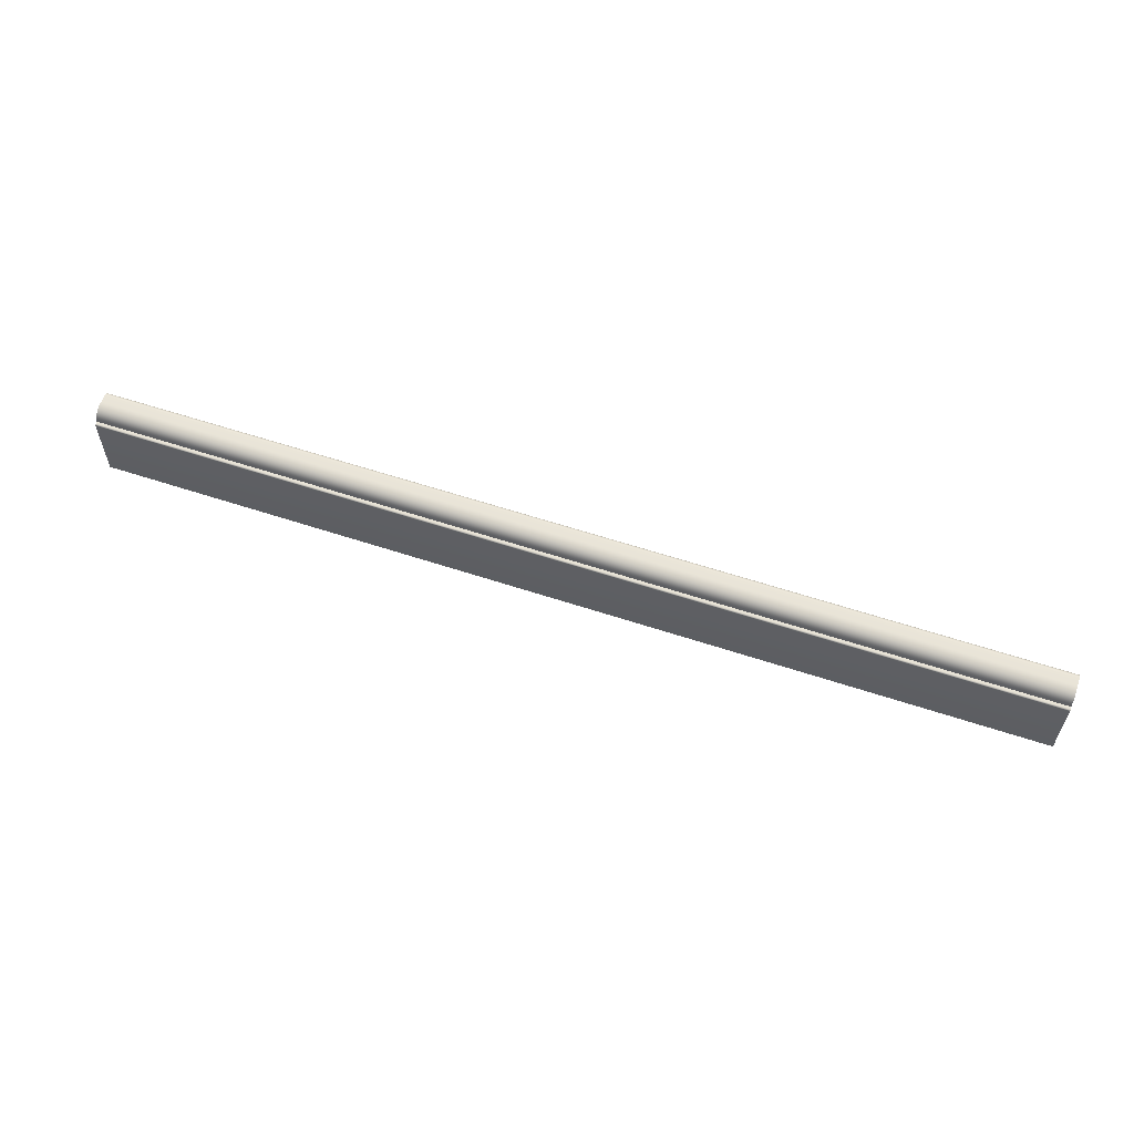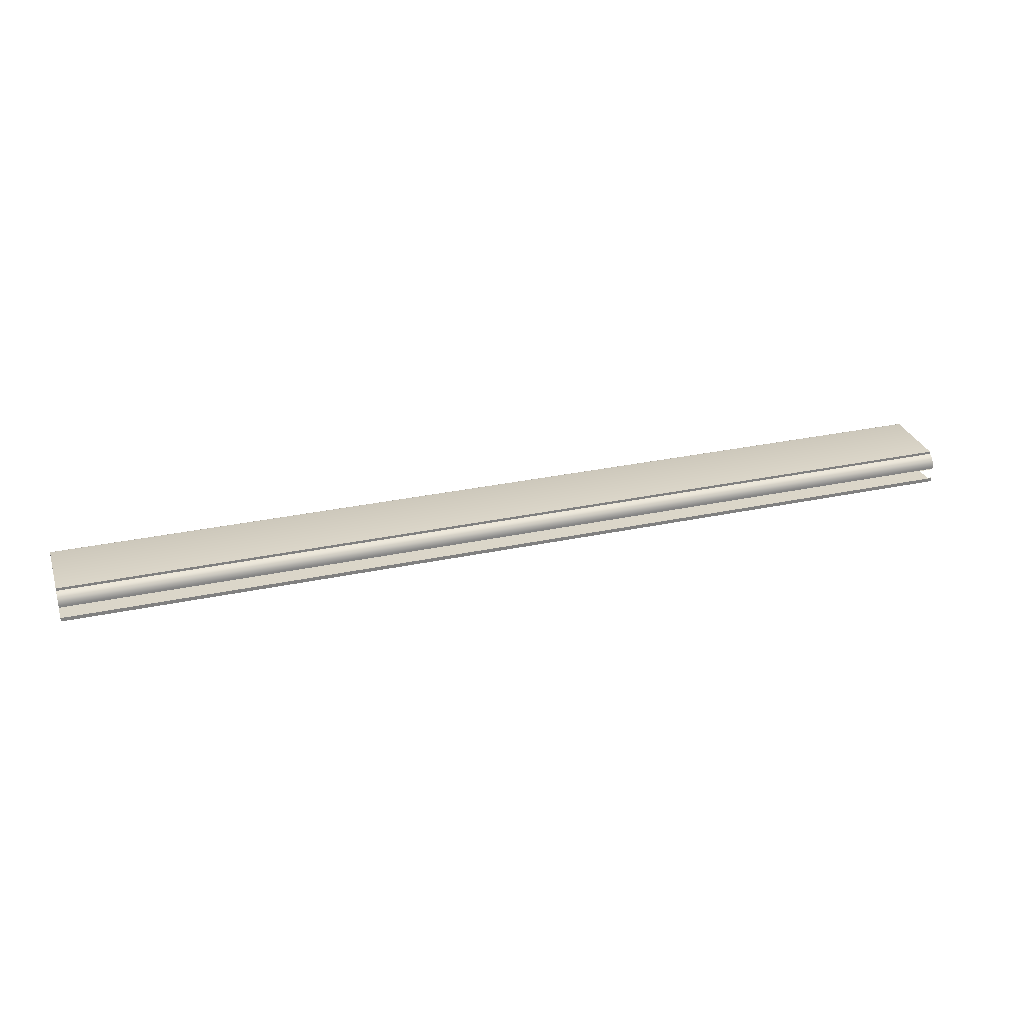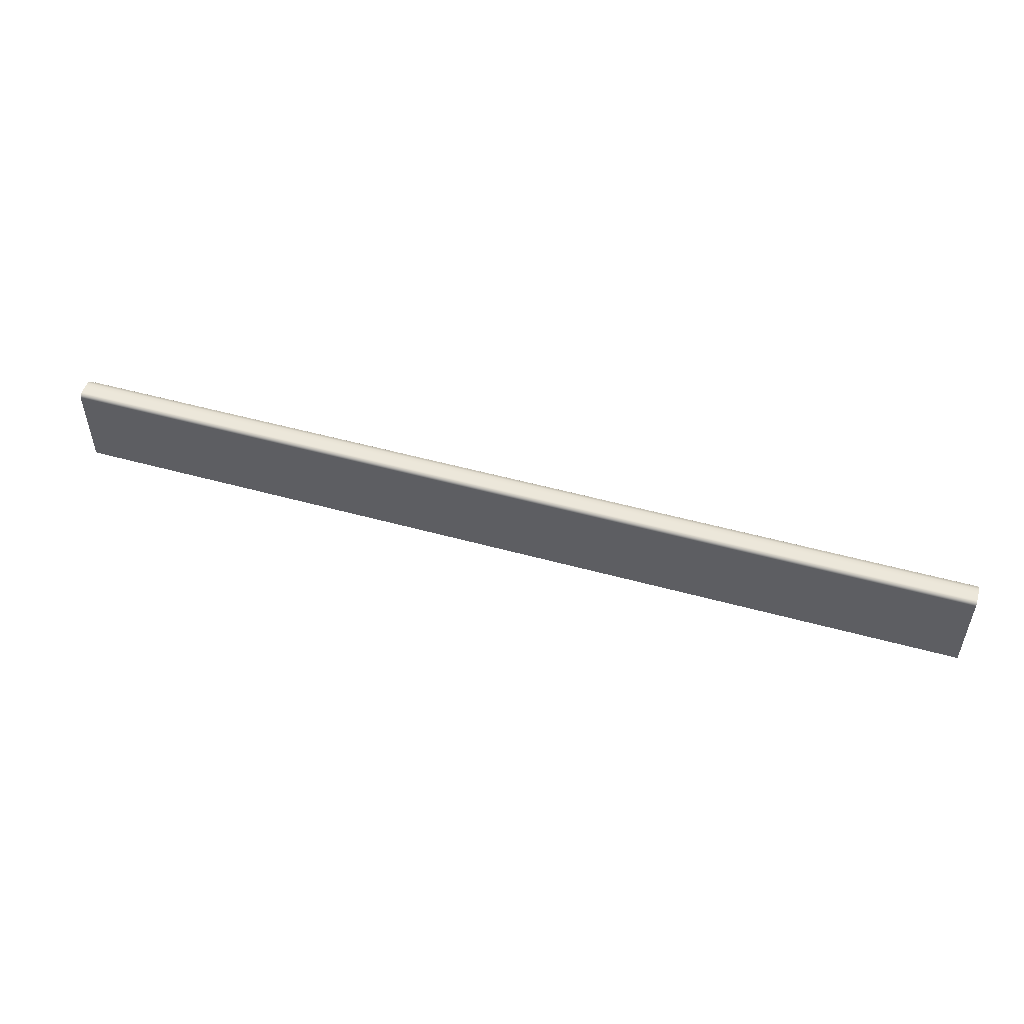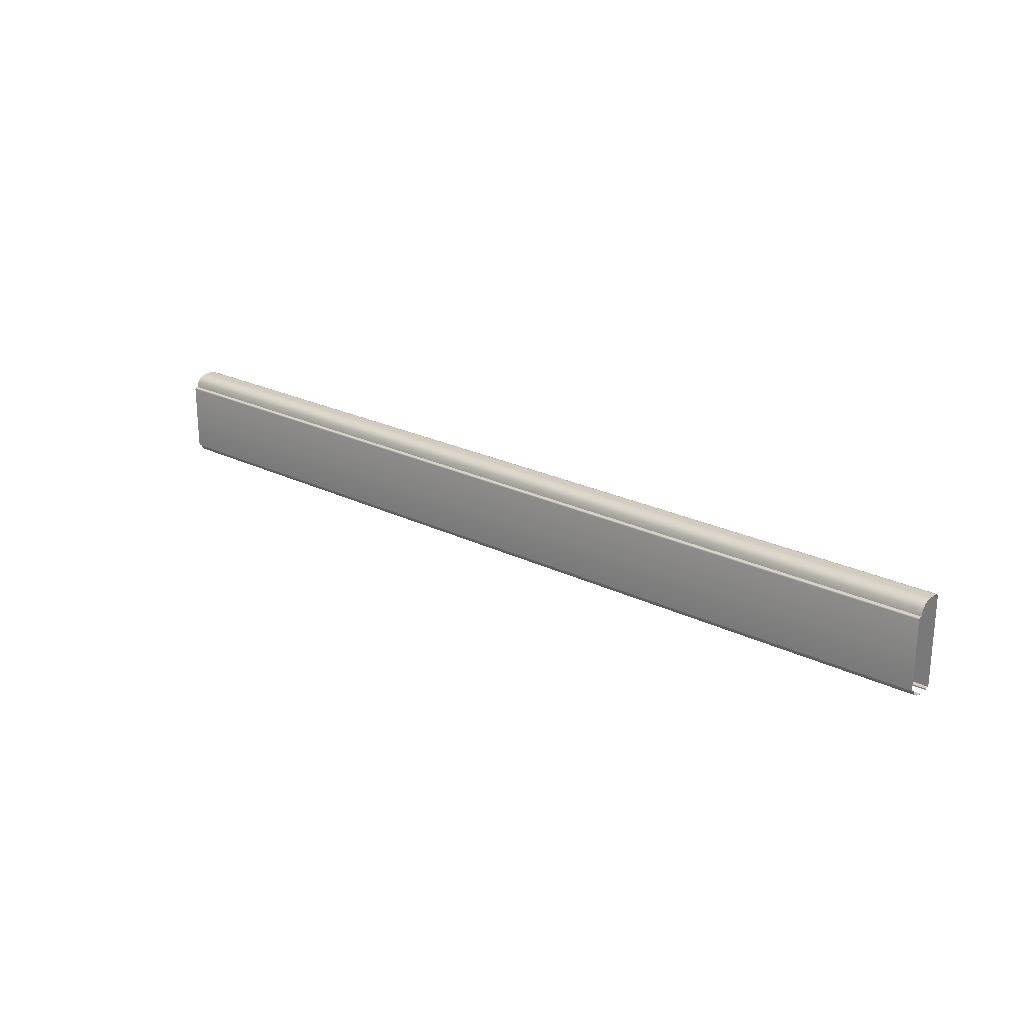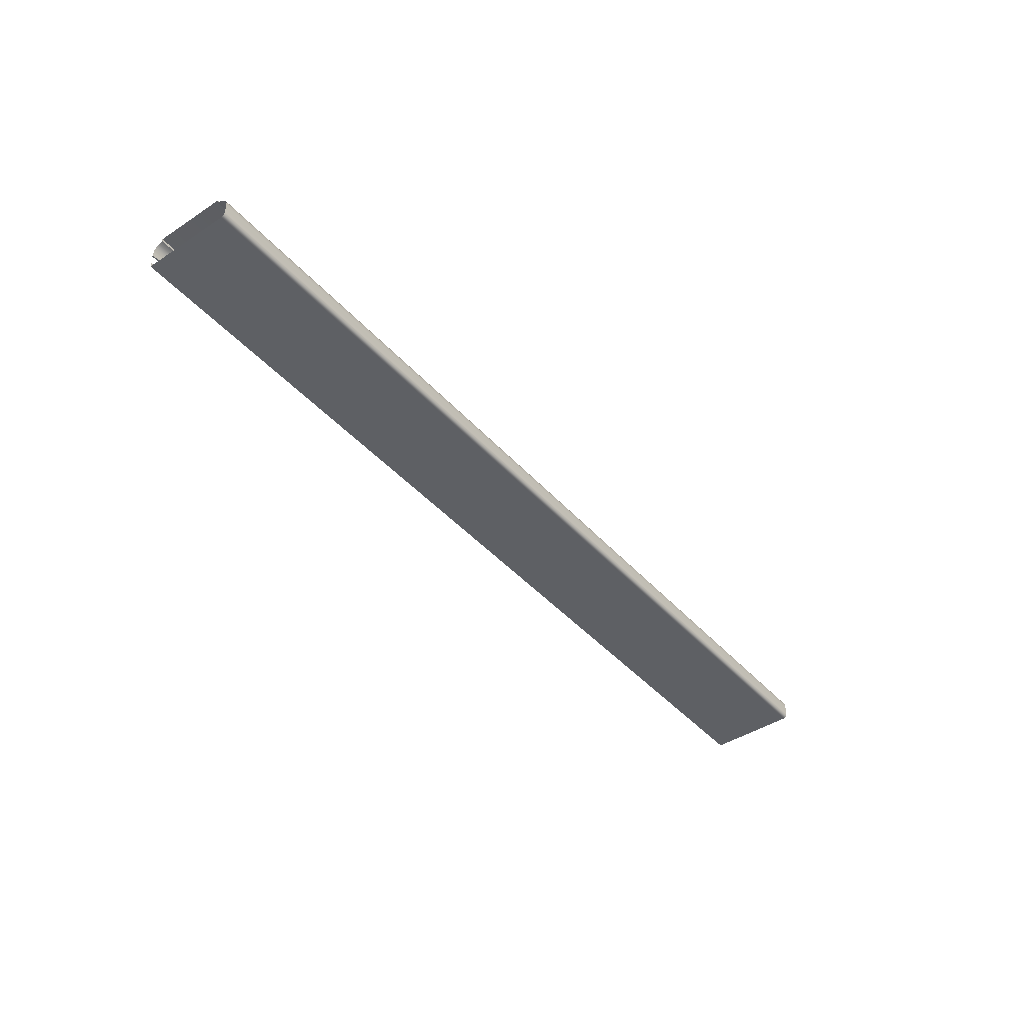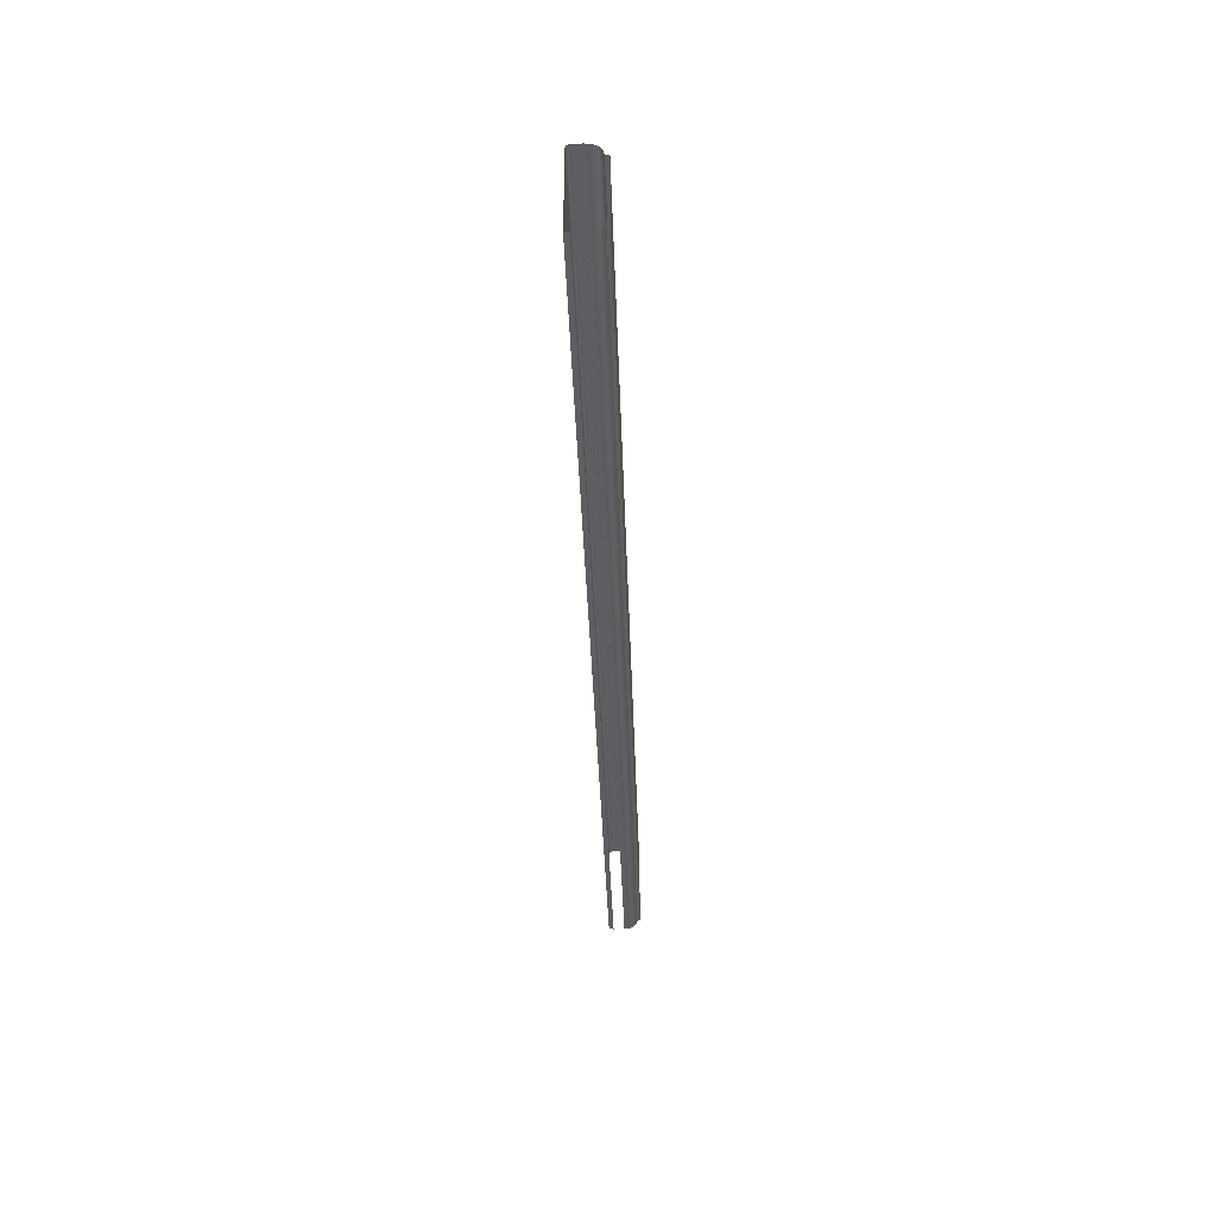
<metadata>
{"format":"obj","ext":"obj","renderer":"f3d","projection":"perspective","resolution":1024,"background":"white","views":[{"elev":59.0,"azim":18.9,"up":"+Y"},{"elev":29.8,"azim":-17.4,"up":"+Z"},{"elev":51.9,"azim":-163.4,"up":"+Y"},{"elev":23.3,"azim":39.7,"up":"+Y"},{"elev":-42.9,"azim":128.0,"up":"+Z"},{"elev":-38.5,"azim":-88.1,"up":"+Y"}]}
</metadata>
<code>
o DF_21_TC2/DF_21_TC/mesh27/mesh27-geometry#mesh27-geometry
v -0.4755 0.3741 0.364
v 0.4862 0.3726 0.3632
v -0.4755 0.3726 0.3632
v 0.4862 0.3741 0.364
v 0.4862 0.371 0.363
v 0.4862 0.3752 0.3652
v -0.4755 0.371 0.363
v -0.4755 0.3752 0.3652
v 0.4862 0.2802 0.363
v 0.4862 0.3757 0.3668
v -0.4755 0.2802 0.363
v -0.4755 0.3757 0.3668
v -0.4755 0.2802 0.3679
v 0.4862 0.3757 0.3684
v 0.4862 0.2802 0.3679
v -0.4755 0.3757 0.3684
v 0.4862 0.2788 0.3679
v 0.4862 0.3757 0.3766
v -0.4755 0.2788 0.3679
v -0.4755 0.3757 0.3766
v 0.4862 0.3753 0.3821
v -0.4755 0.3753 0.3821
v 0.4862 0.3727 0.387
v -0.4755 0.3727 0.387
v -0.4755 0.3684 0.3904
v 0.4862 0.3684 0.3904
v -0.4755 0.363 0.3917
v 0.4862 0.363 0.3917
v 0.4862 0.363 0.3942
v -0.4755 0.363 0.3942
v 0.4862 0.3628 0.395
v -0.4755 0.3628 0.395
v 0.4862 0.3622 0.3956
v -0.4755 0.3622 0.3956
v -0.4755 0.3614 0.3958
v 0.4862 0.3614 0.3958
v -0.4755 0.2897 0.3958
v 0.4862 0.2897 0.3958
v 0.4862 0.2897 0.3931
v -0.4755 0.2897 0.3931
v -0.4755 0.2858 0.3918
v 0.4862 0.2858 0.3918
v -0.4755 0.2826 0.3892
v 0.4862 0.2826 0.3892
v 0.4862 0.2807 0.3856
v -0.4755 0.2807 0.3856
v 0.4862 0.2802 0.3816
v -0.4755 0.2802 0.3816
v 0.4862 0.2802 0.3792
v -0.4755 0.2802 0.3792
v -0.4755 0.2788 0.3792
v 0.4862 0.2788 0.3792
f 1 2 3
f 2 1 4
f 5 3 2
f 1 6 4
f 3 5 7
f 6 1 8
f 9 7 5
f 8 10 6
f 7 9 11
f 10 8 12
f 9 13 11
f 12 14 10
f 13 9 15
f 14 12 16
f 17 13 15
f 16 18 14
f 13 17 19
f 18 16 20
f 20 21 18
f 21 20 22
f 22 23 21
f 23 22 24
f 25 23 24
f 23 25 26
f 27 26 25
f 26 27 28
f 27 29 28
f 29 27 30
f 30 31 29
f 31 30 32
f 32 33 31
f 33 32 34
f 35 33 34
f 33 35 36
f 37 36 35
f 36 37 38
f 37 39 38
f 39 37 40
f 41 39 40
f 39 41 42
f 43 42 41
f 42 43 44
f 43 45 44
f 45 43 46
f 46 47 45
f 47 46 48
f 48 49 47
f 49 48 50
f 51 49 50
f 49 51 52
f 3 2 1
f 4 1 2
f 2 3 5
f 4 6 1
f 7 5 3
f 8 1 6
f 5 7 9
f 6 10 8
f 11 9 7
f 12 8 10
f 11 13 9
f 10 14 12
f 15 9 13
f 16 12 14
f 15 13 17
f 14 18 16
f 19 17 13
f 20 16 18
f 18 21 20
f 22 20 21
f 21 23 22
f 24 22 23
f 24 23 25
f 26 25 23
f 25 26 27
f 28 27 26
f 28 29 27
f 30 27 29
f 29 31 30
f 32 30 31
f 31 33 32
f 34 32 33
f 34 33 35
f 36 35 33
f 35 36 37
f 38 37 36
f 38 39 37
f 40 37 39
f 40 39 41
f 42 41 39
f 41 42 43
f 44 43 42
f 44 45 43
f 46 43 45
f 45 47 46
f 48 46 47
f 47 49 48
f 50 48 49
f 50 49 51
f 52 51 49

</code>
